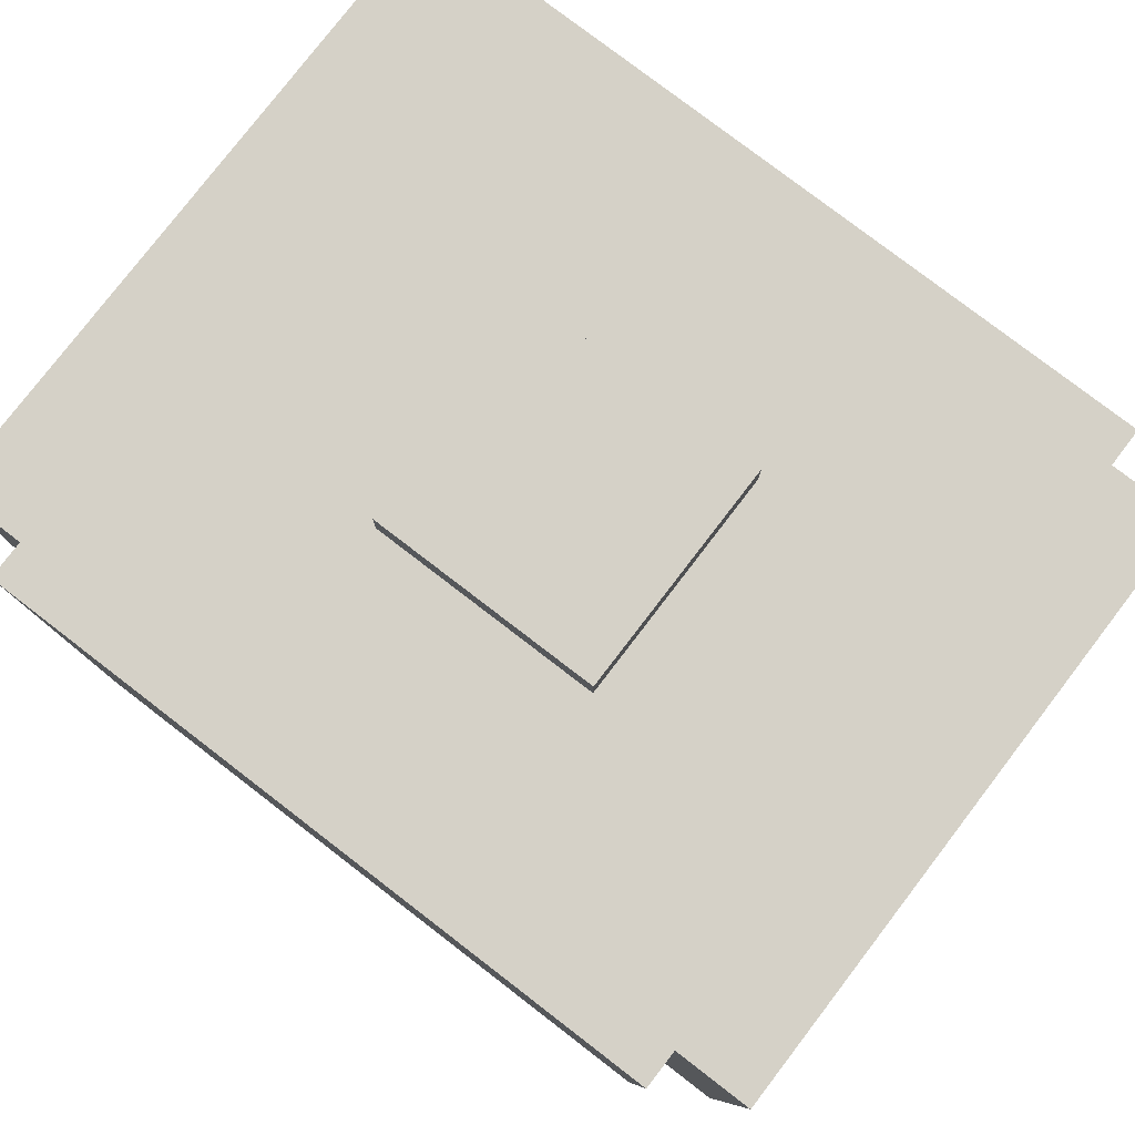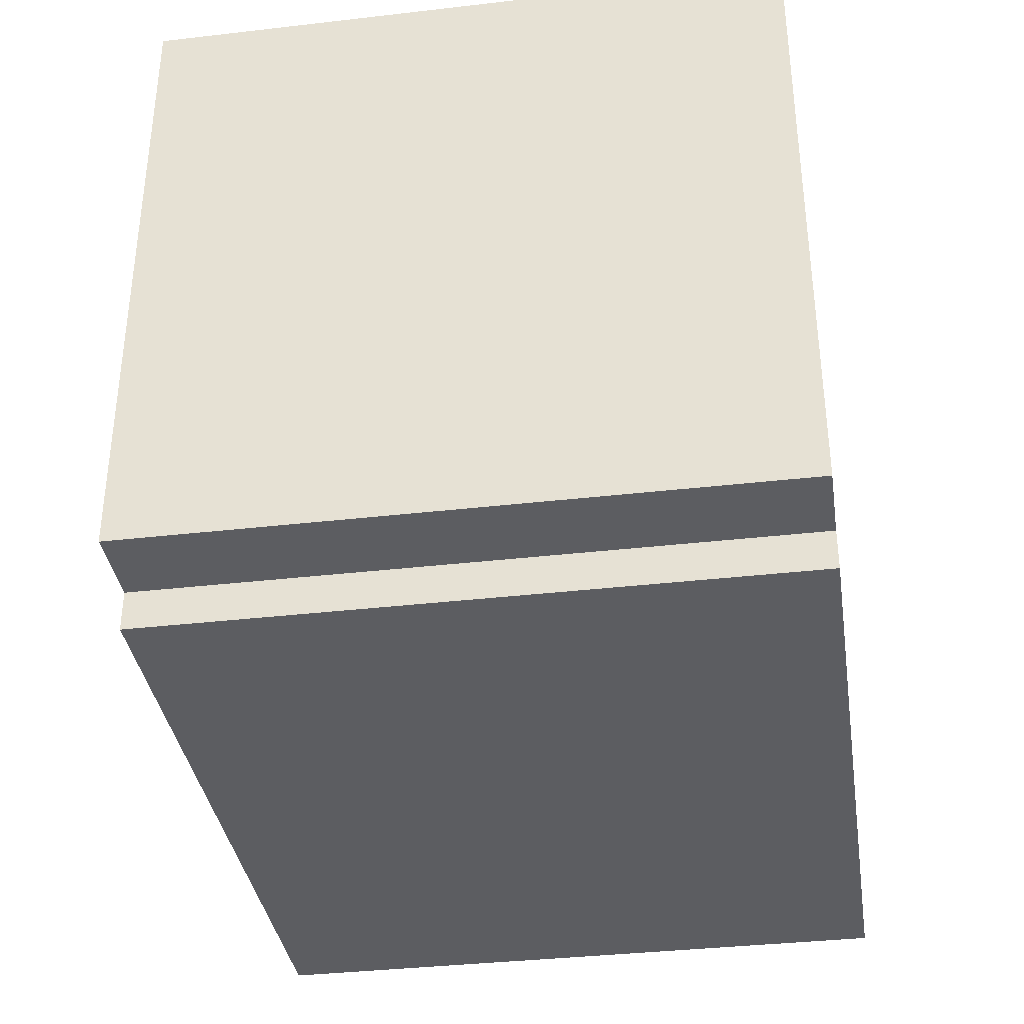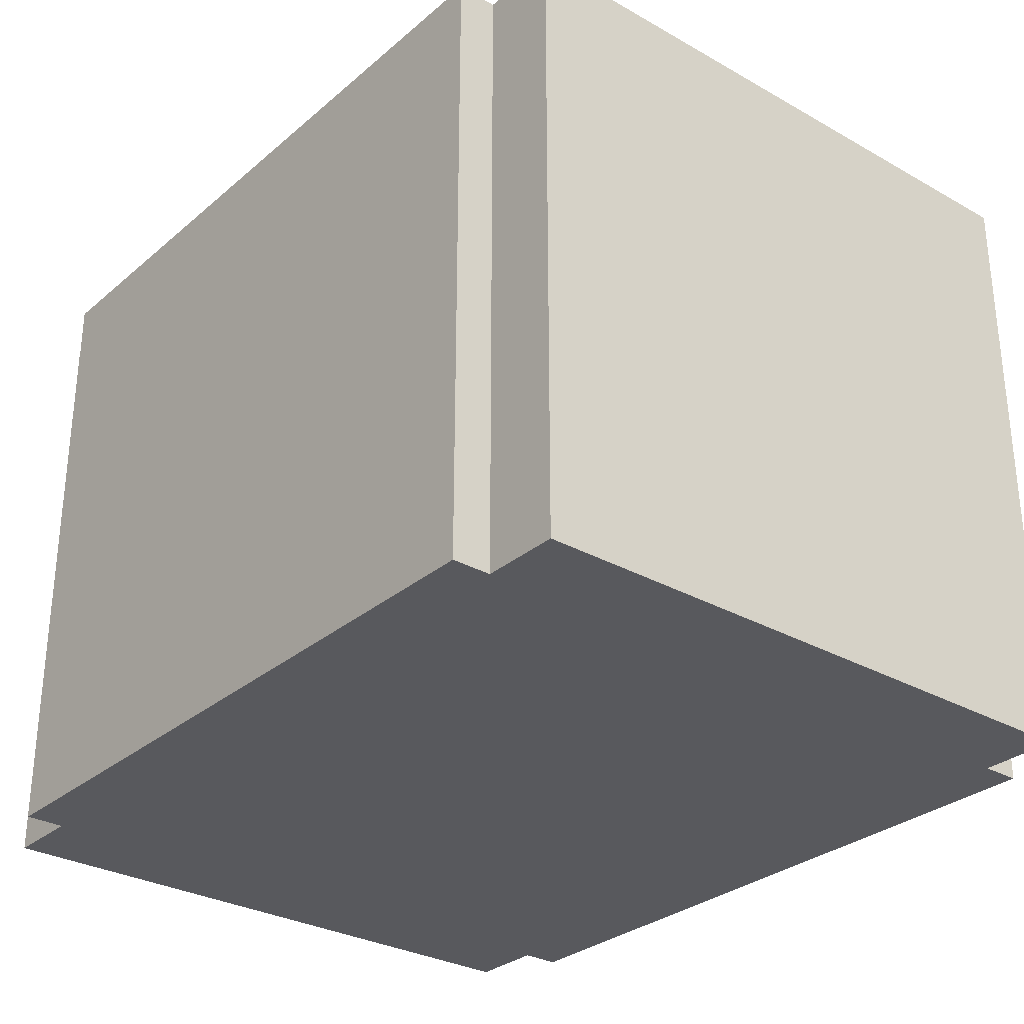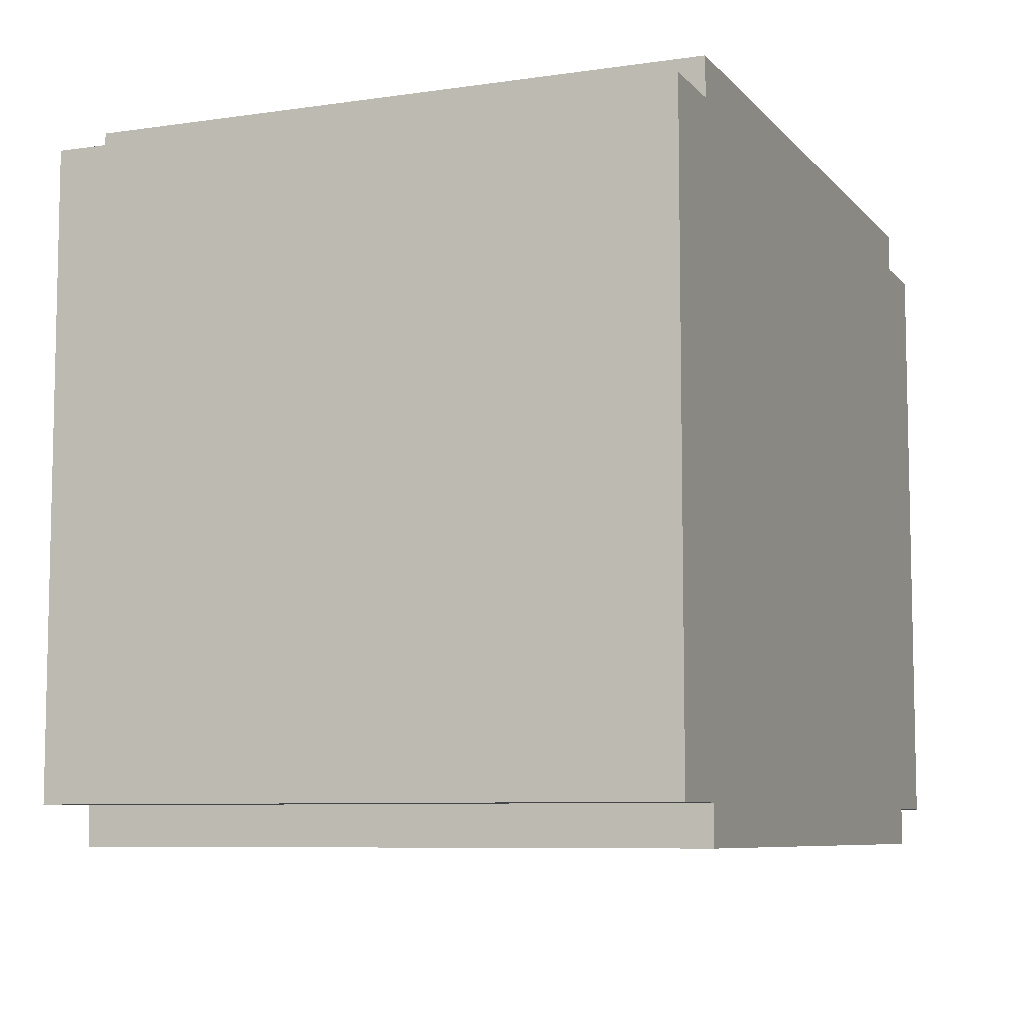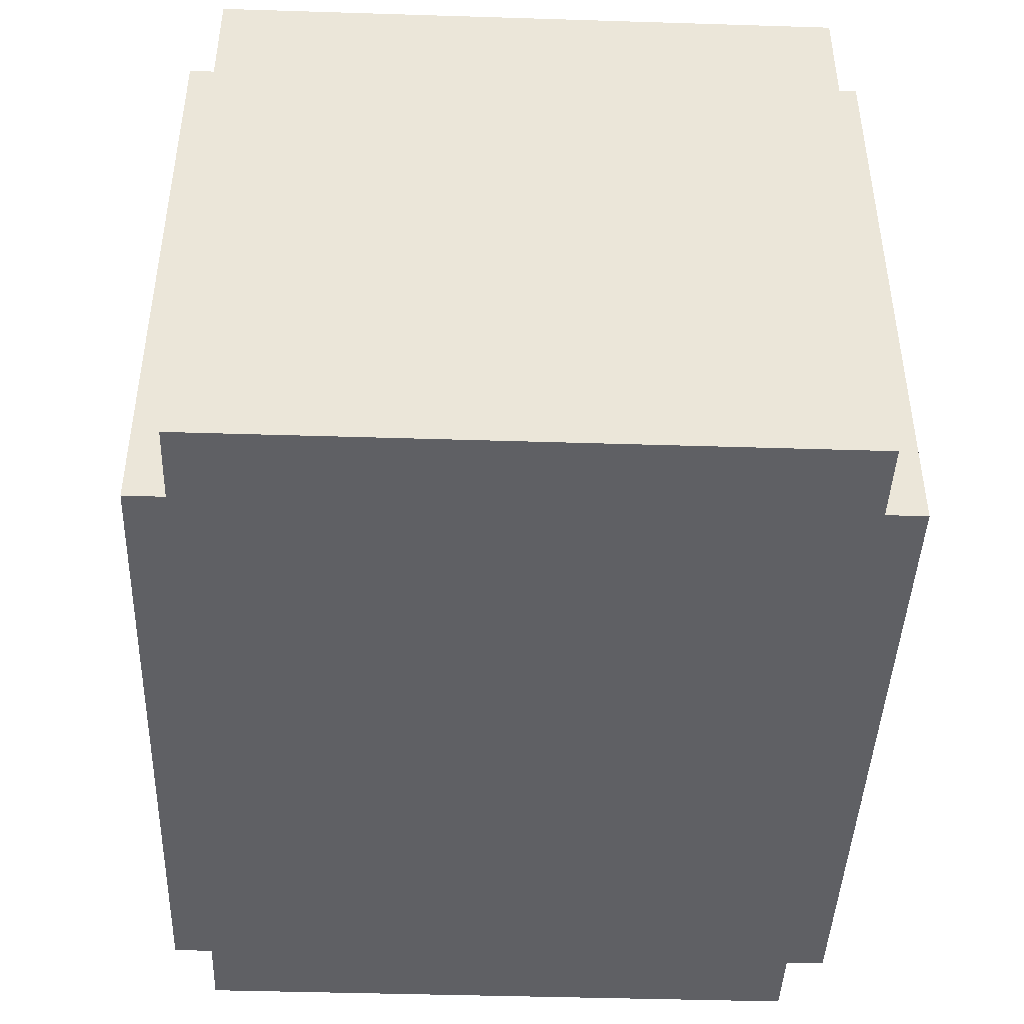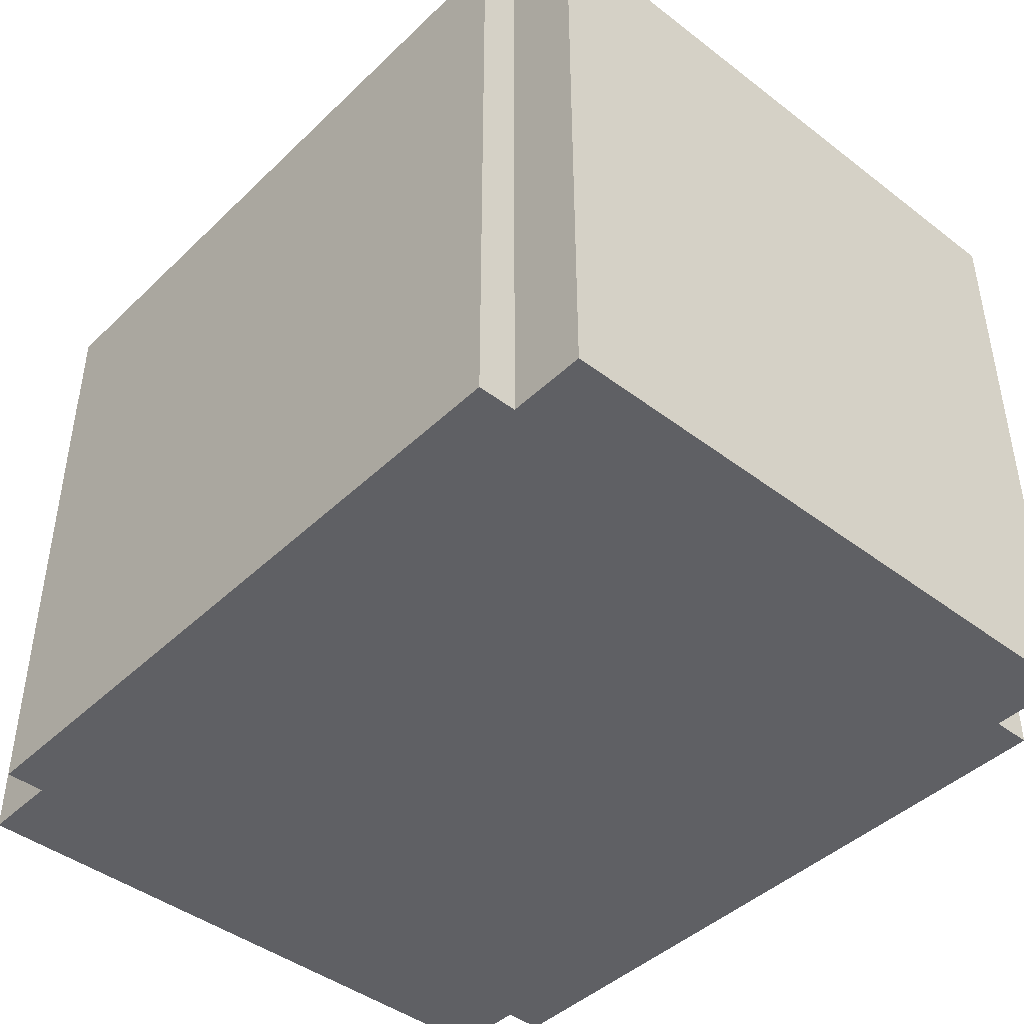
<metadata>
{"format":"obj","ext":"obj","renderer":"f3d","projection":"perspective","resolution":1024,"background":"white","views":[{"elev":79.2,"azim":-142.5,"up":"+Z"},{"elev":-36.4,"azim":98.6,"up":"+Y"},{"elev":-30.1,"azim":-129.4,"up":"+Z"},{"elev":-7.7,"azim":112.4,"up":"+Y"},{"elev":-44.0,"azim":-92.1,"up":"+Z"},{"elev":-43.7,"azim":48.1,"up":"+Z"}]}
</metadata>
<code>
o
v -1 0.4 0.7
v -1 0.4 -0.9
v -1 2 0.7
v -1 2 -0.9
v -0.8 0.3 0.7
v -0.8 0.3 -0.9
v -0.8 0.4 0.7
v -0.8 0.4 -0.9
v -0.8 2 0.7
v -0.8 2 -0.9
v -0.8 2.1 0.7
v -0.8 2.1 -0.9
v -0.2 0.9 0.8
v -0.2 0.9 0.7
v -0.2 1.5 0.8
v -0.2 1.5 0.7
v 0.4 0.9 0.8
v 0.4 0.9 0.7
v 0.4 1.5 0.8
v 0.4 1.5 0.7
v 1 0.3 0.7
v 1 0.3 -0.9
v 1 0.4 0.7
v 1 0.4 -0.9
v 1 2 0.7
v 1 2 -0.9
v 1 2.1 0.7
v 1 2.1 -0.9
v 1.2 0.4 0.7
v 1.2 0.4 -0.9
v 1.2 2 0.7
v 1.2 2 -0.9
v -0.2 0.9 0.8
v -0.2 1.5 0.8
v 0.4 0.9 0.8
v 0.4 1.5 0.8
v -1 0.4 0.7
v -1 2 0.7
v -0.8 0.3 0.7
v -0.8 0.4 0.7
v -0.8 2 0.7
v -0.8 2.1 0.7
v -0.2 0.9 0.7
v -0.2 1.5 0.7
v 0.4 0.9 0.7
v 0.4 1.5 0.7
v 1 0.3 0.7
v 1 0.4 0.7
v 1 2 0.7
v 1 2.1 0.7
v 1.2 0.4 0.7
v 1.2 2 0.7
v -1 0.4 -0.9
v -1 2 -0.9
v -0.8 0.3 -0.9
v -0.8 0.4 -0.9
v -0.8 2 -0.9
v -0.8 2.1 -0.9
v 1 0.3 -0.9
v 1 0.4 -0.9
v 1 2 -0.9
v 1 2.1 -0.9
v 1.2 0.4 -0.9
v 1.2 2 -0.9
v -0.8 0.3 0.7
v 1 0.3 0.7
v -0.8 0.3 -0.9
v 1 0.3 -0.9
v -1 0.4 0.7
v -0.8 0.4 0.7
v 1 0.4 0.7
v 1.2 0.4 0.7
v -1 0.4 -0.9
v -0.8 0.4 -0.9
v 1 0.4 -0.9
v 1.2 0.4 -0.9
v -0.2 0.9 0.8
v 0.4 0.9 0.8
v -0.2 0.9 0.7
v 0.4 0.9 0.7
v -0.2 1.5 0.8
v 0.4 1.5 0.8
v -0.2 1.5 0.7
v 0.4 1.5 0.7
v -1 2 0.7
v -0.8 2 0.7
v 1 2 0.7
v 1.2 2 0.7
v -1 2 -0.9
v -0.8 2 -0.9
v 1 2 -0.9
v 1.2 2 -0.9
v -0.8 2.1 0.7
v 1 2.1 0.7
v -0.8 2.1 -0.9
v 1 2.1 -0.9
f 3 2 1
f 4 2 3
f 7 6 5
f 8 6 7
f 11 10 9
f 12 10 11
f 15 14 13
f 16 14 15
f 17 18 19
f 19 18 20
f 21 22 23
f 23 22 24
f 25 26 27
f 27 26 28
f 29 30 31
f 31 30 32
f 35 34 33
f 36 34 35
f 40 38 37
f 41 38 40
f 43 40 39
f 43 42 41
f 43 41 40
f 44 42 43
f 45 43 39
f 46 42 44
f 47 45 39
f 47 46 45
f 48 46 47
f 49 42 46
f 49 46 48
f 50 42 49
f 51 49 48
f 52 49 51
f 53 54 56
f 56 54 57
f 55 56 59
f 57 58 59
f 56 57 59
f 59 58 60
f 60 58 61
f 61 58 62
f 60 61 63
f 63 61 64
f 67 66 65
f 68 66 67
f 73 70 69
f 74 70 73
f 75 72 71
f 76 72 75
f 79 78 77
f 80 78 79
f 81 82 83
f 83 82 84
f 85 86 89
f 89 86 90
f 87 88 91
f 91 88 92
f 93 94 95
f 95 94 96

</code>
